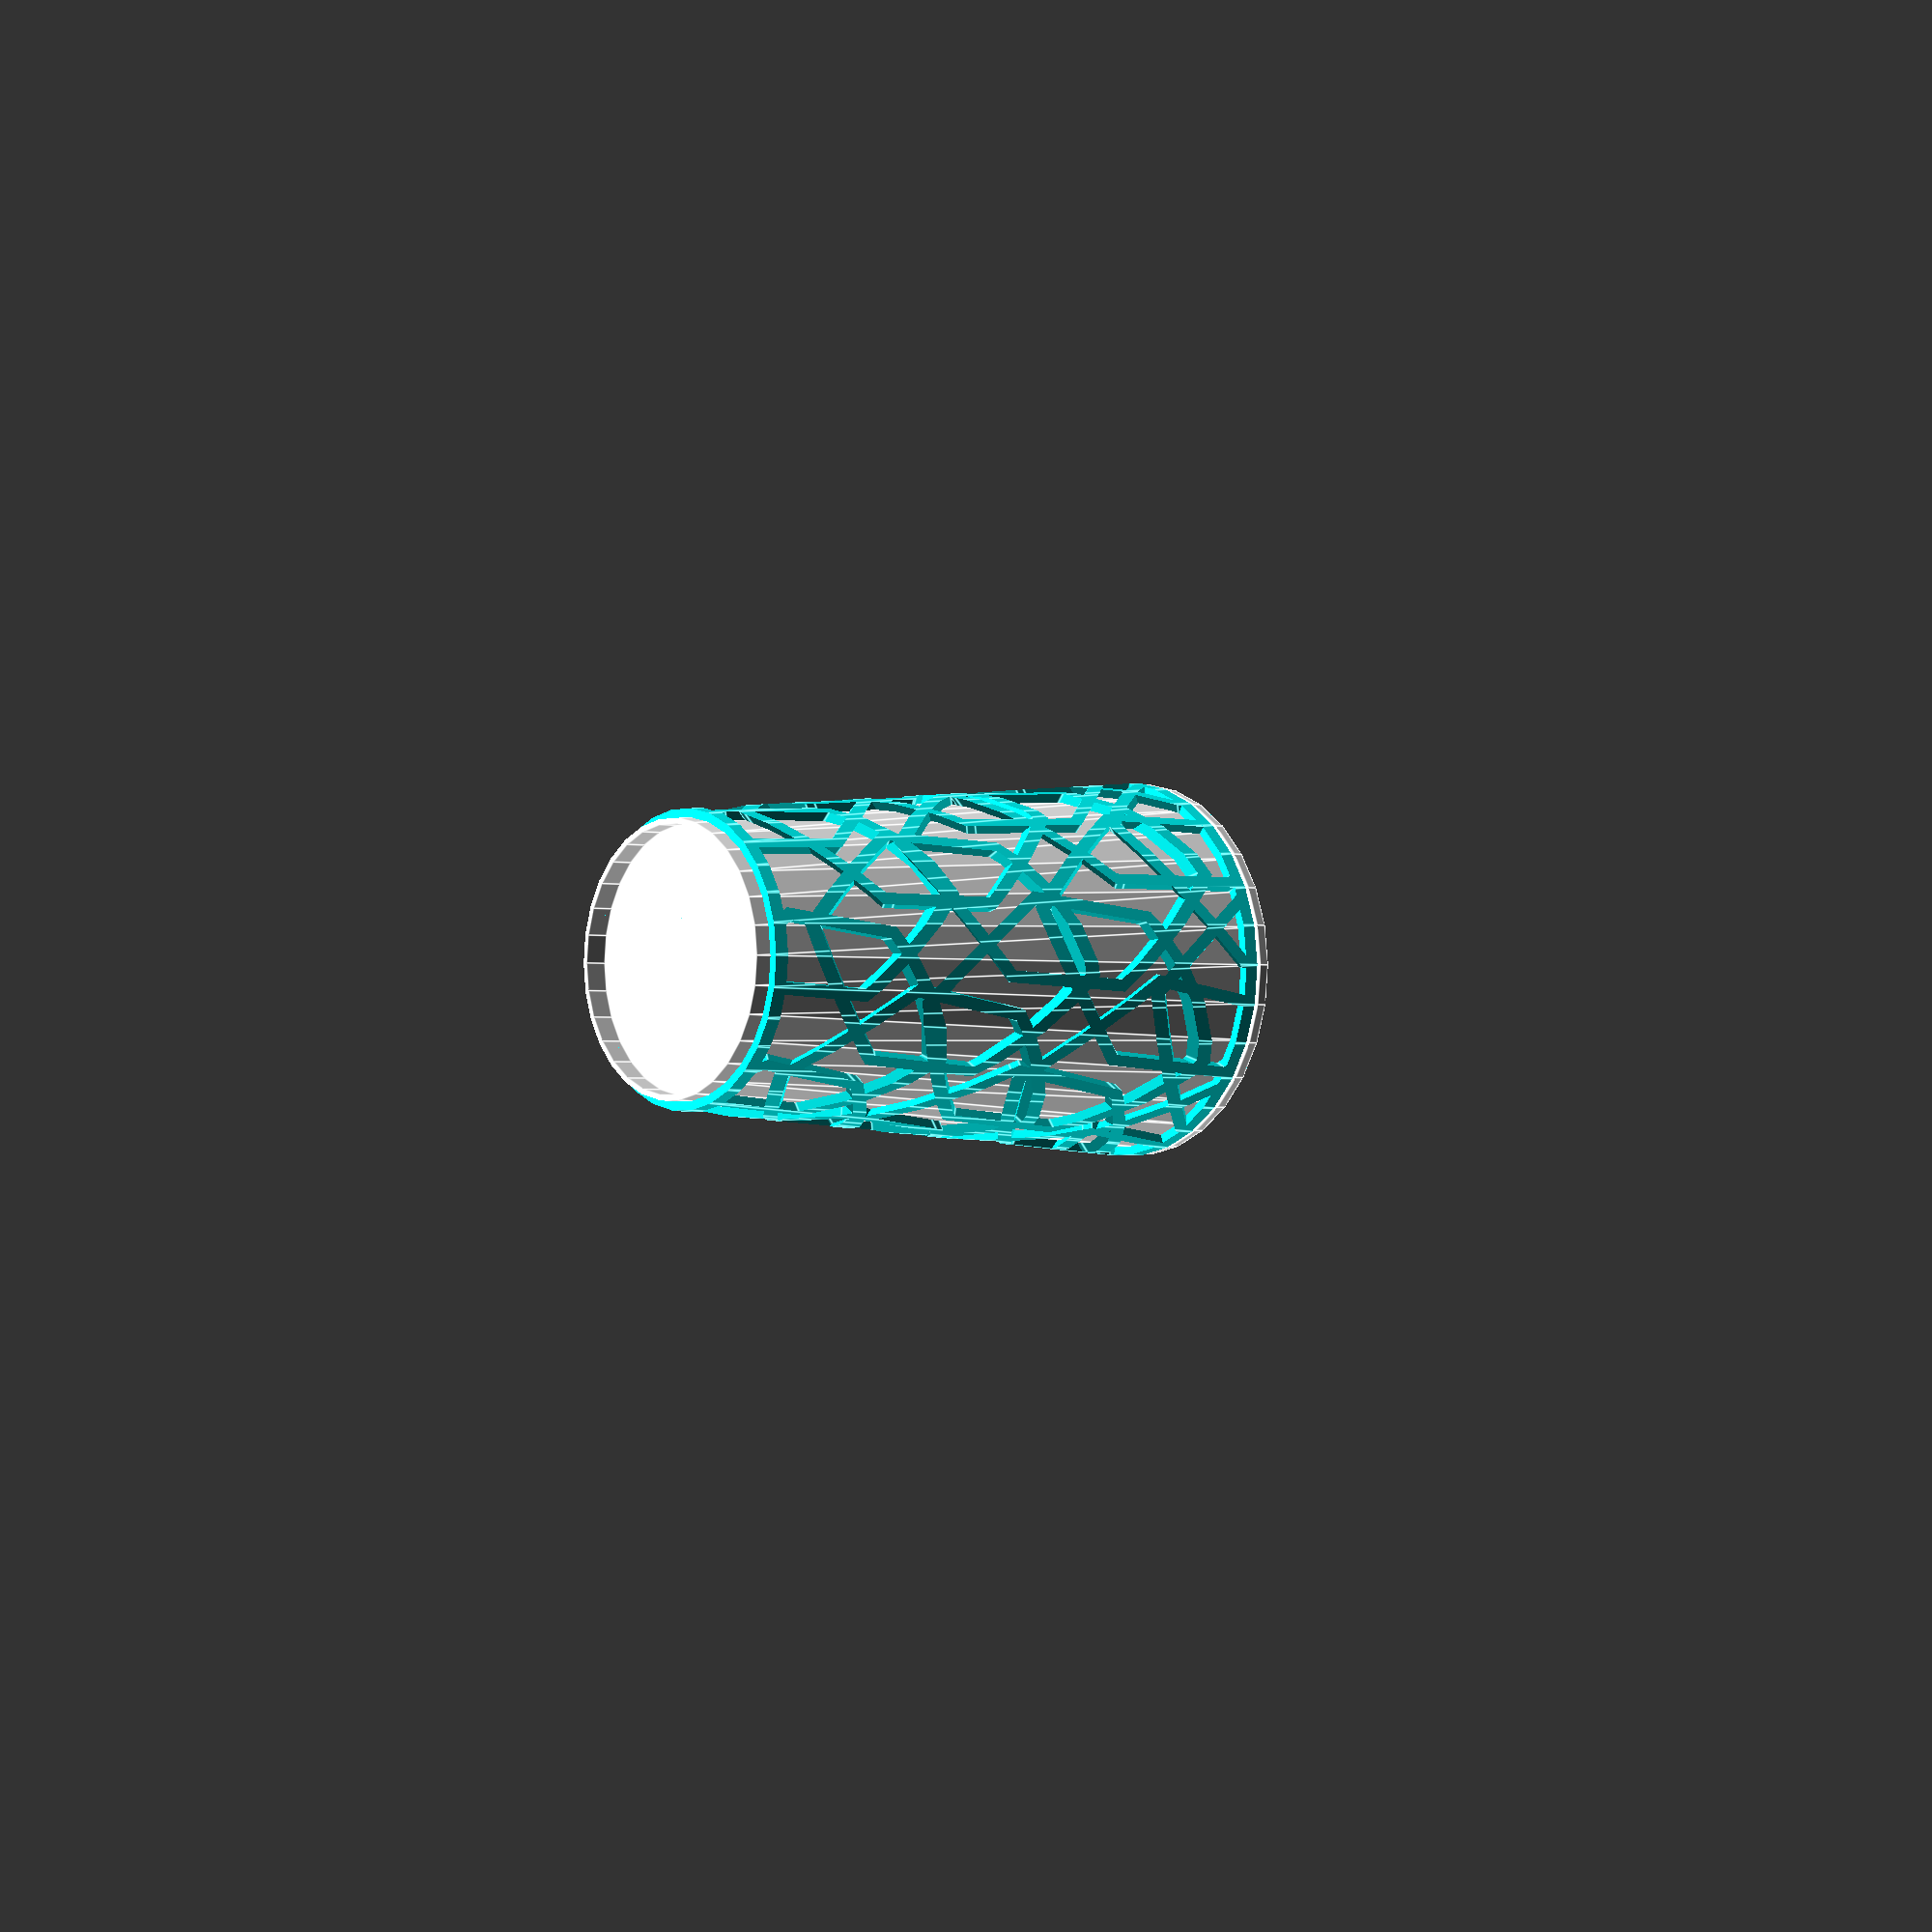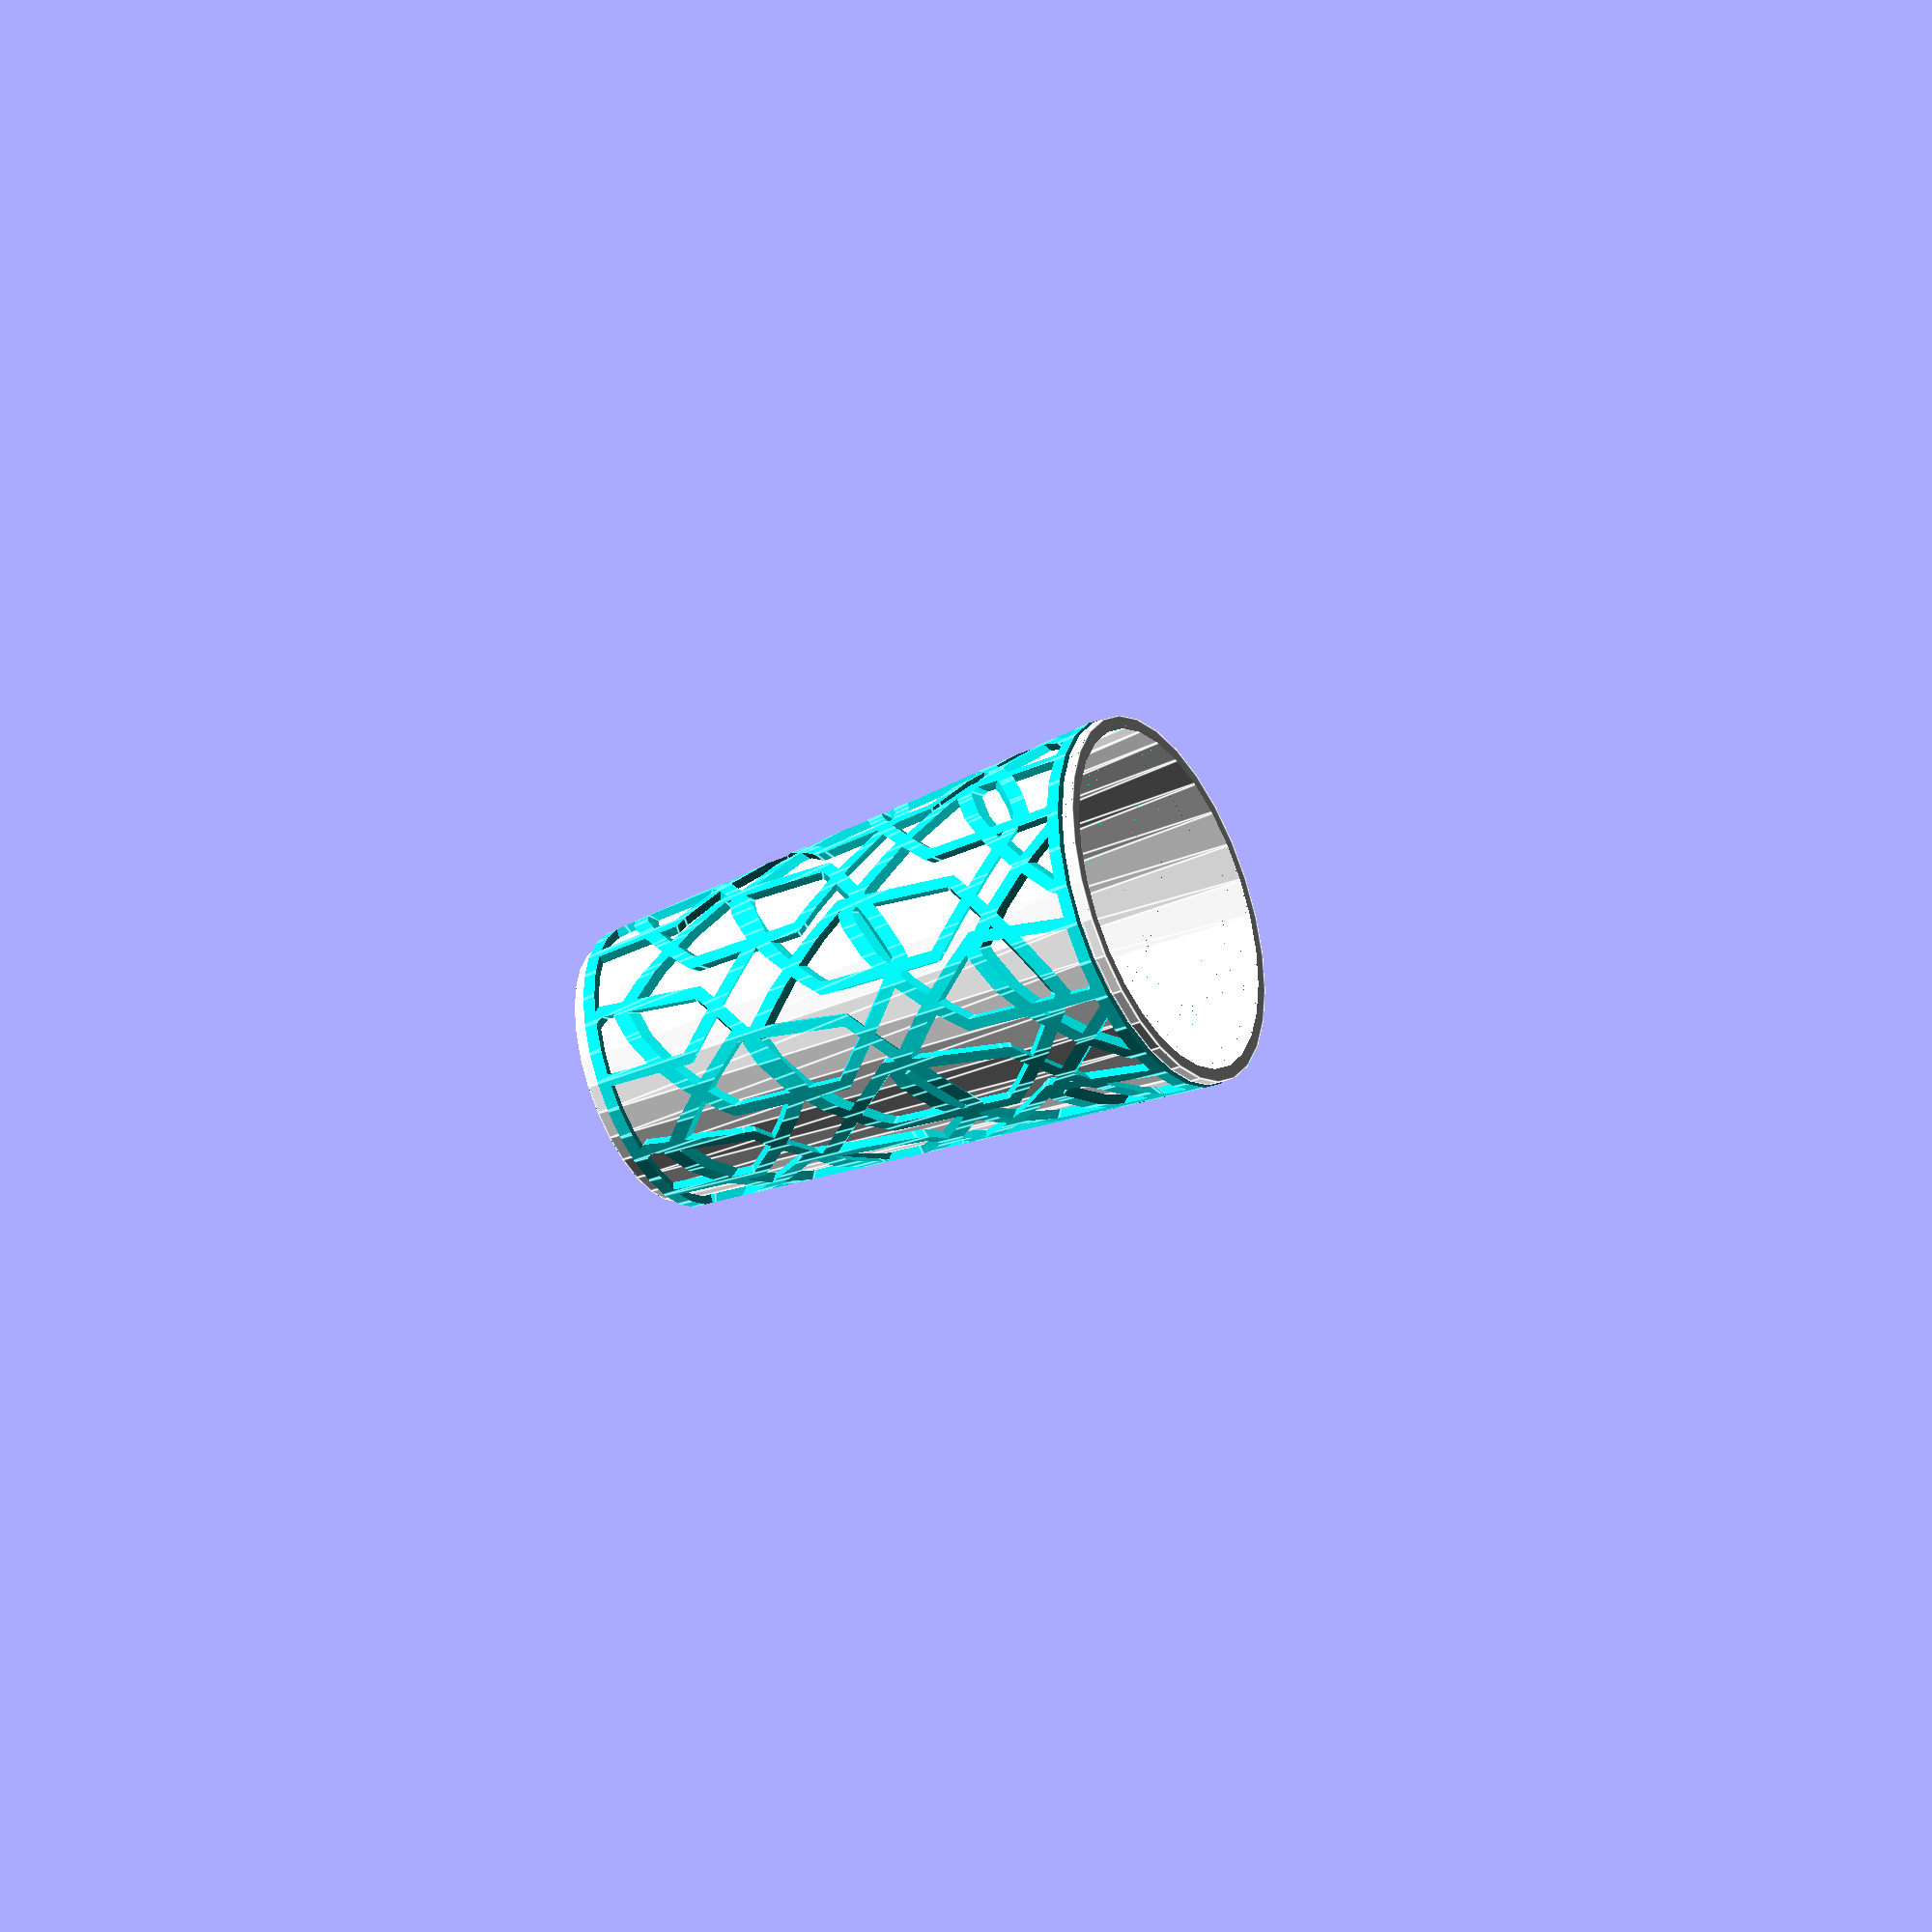
<openscad>

//Start with Cup Dimensions - these are for a Starbucks $1 Reusable Cup
bottom_diameter=59.5;
top_diameter=82;
//Make sure the height is measured as the distance between your top and bottom radius measurements!
height=135;

//Now some basic properties of your sleeve
color="aqua"; //[black,silver,gray,white,maroon,red,purple,fuchsia,green,lime,olive,yellow,navy,blue,teal,aqua,brown,sienna]
thickness=2; //[1:4]
border=3; //[1:30]
sleeve_height_percent=95;//[10:95]
//Use this to move the sleeve up or down on the cup
sleeve_z_offset=0;

//And finally the pattern variables...
line_thickness=4;
sides=6;//[3:20]
size=18;//[1:20]
overlap=5;//[0:10]
//This is the spin of each shape about its center
spin=22.5;//[-90:90]
//This is the amount the pattern is made to "spiral" around the cup, vs. stack straight up
pattern_spin=9;//[0:10]

part=1;//[1:Render,2:Final]

////////////////////////////////

bottom_radius=bottom_diameter/2;
top_radius=top_diameter/2;
rb=bottom_diameter/2+thickness;
rt=top_diameter/2+thickness;
h=height;
lt=line_thickness;
sh=sleeve_height_percent/100*h;
szo=sleeve_z_offset;

res=30;


theta=atan((rt-rb)/h);
count=24-size;
thetac=360/count;
rpb=rb*3.14/count;
rp=rpb*(1+overlap*.2);

rows=round(h/(2*rpb));
echo(rows);
echo(count);
echo(theta);

if(part==2)sleeve();

if(part==1){	
	cup();
	sleeve();
}

module sleeve(){
	color(color)union(){
		intersection(){
			cupwall();
		
			translate([0,0,h/2+szo])cylinder(r=rt*2,h=sh,center=true);
		
			for(i=[0:rows]){
				rotate([0,0,thetac*i/2*pattern_spin/10])
				translate([0,0,2*rpb*i])
				ring();
			}
		}
		
		intersection(){
			cupwall();
			translate([0,0,szo+(h-sh)/2])cylinder(r=rt*2,h=border,$fn=res);
		}
		
		intersection(){
			cupwall();
			translate([0,0,h-border+szo-(h-sh)/2])cylinder(r=rt*2,h=border,$fn=res);
		}
	}
}

module cup(){
	color("white")difference(){
		union(){
			translate([0,0,-.1])cylinder(r1=bottom_radius+.1,r2=top_radius+.1,h=h+.2,$fn=res);
			translate([0,0,h+.2-2.5])cylinder(r=top_radius+1.5,h=2.5,$fn=res);
		}
		translate([0,0,6])cylinder(r1=bottom_radius-1,r2=top_radius-1,h=h+.2,$fn=res);
		translate([0,0,-.2])cylinder(r=bottom_radius-1,h=5,$fn=res);
	}
}


module ring(){
	for(i=[0:count-1])
	rotate([0,0,i*thetac]){
		translate([0,0,rb*tan(theta)+rpb])
		rotate([-90-theta,0,0])
		rotate([0,0,spin])
		difference(){
			cylinder(r1=lt,r2=2*rp,h=2*rb,$fn=sides);
			translate([0,0,-.05])cylinder(r1=0,r2=2*rp-lt,h=2*rb+.1,$fn=sides);
		}
	}
}

module cupwall(){
	difference(){
		cylinder(r1=rb,r2=rt,h=h,$fn=30);
		translate([0,0,-.05])cylinder(r1=bottom_radius,r2=top_radius,h=h+.1,$fn=res);
	}
}


</openscad>
<views>
elev=181.5 azim=180.4 roll=311.0 proj=p view=edges
elev=214.6 azim=335.1 roll=239.7 proj=o view=edges
</views>
